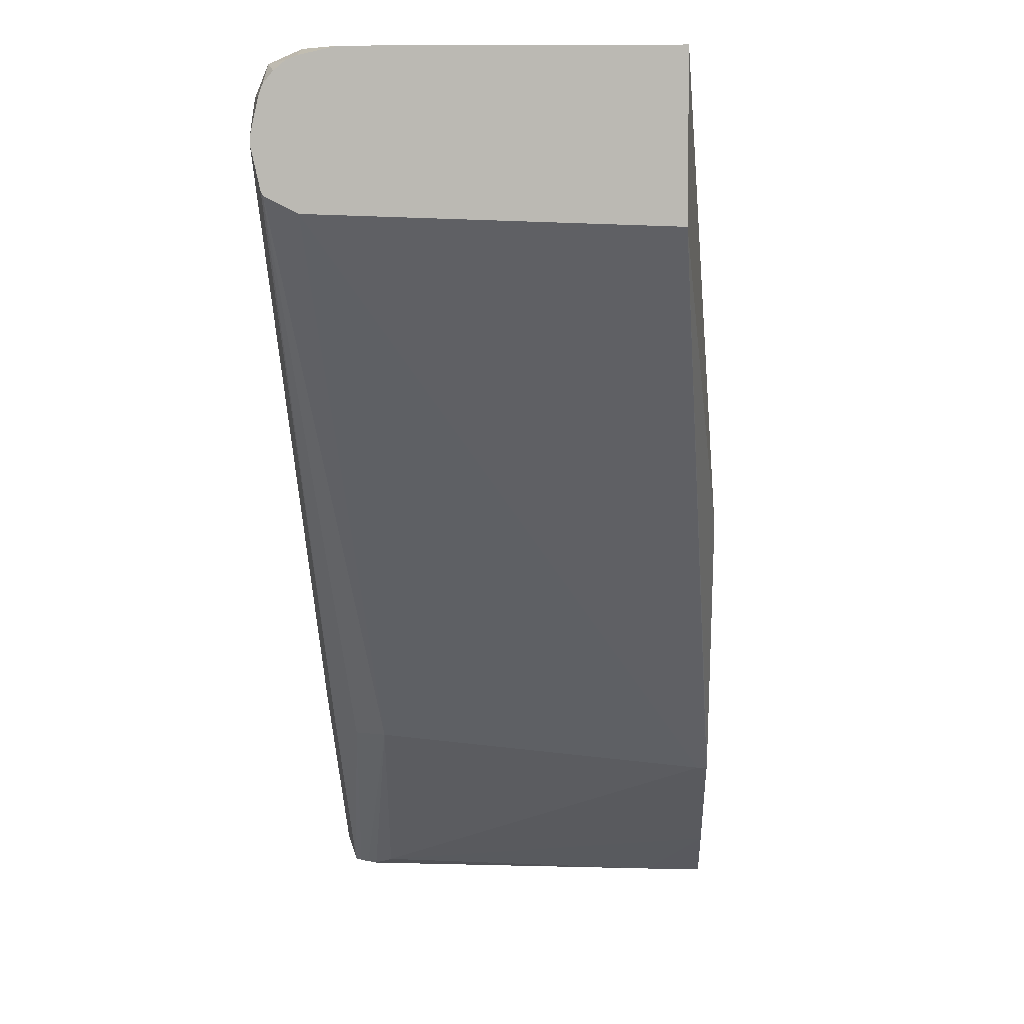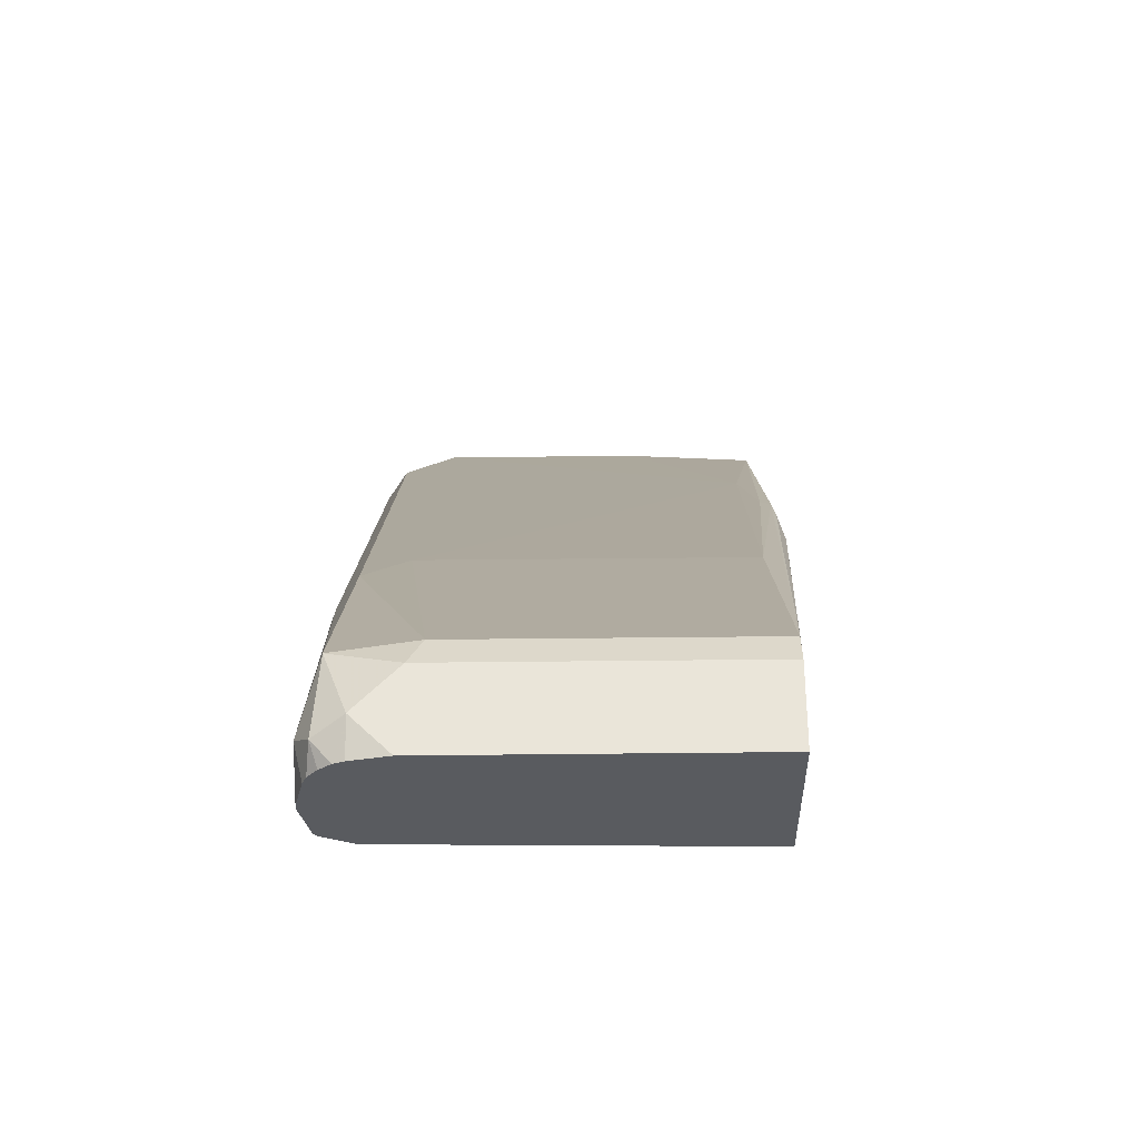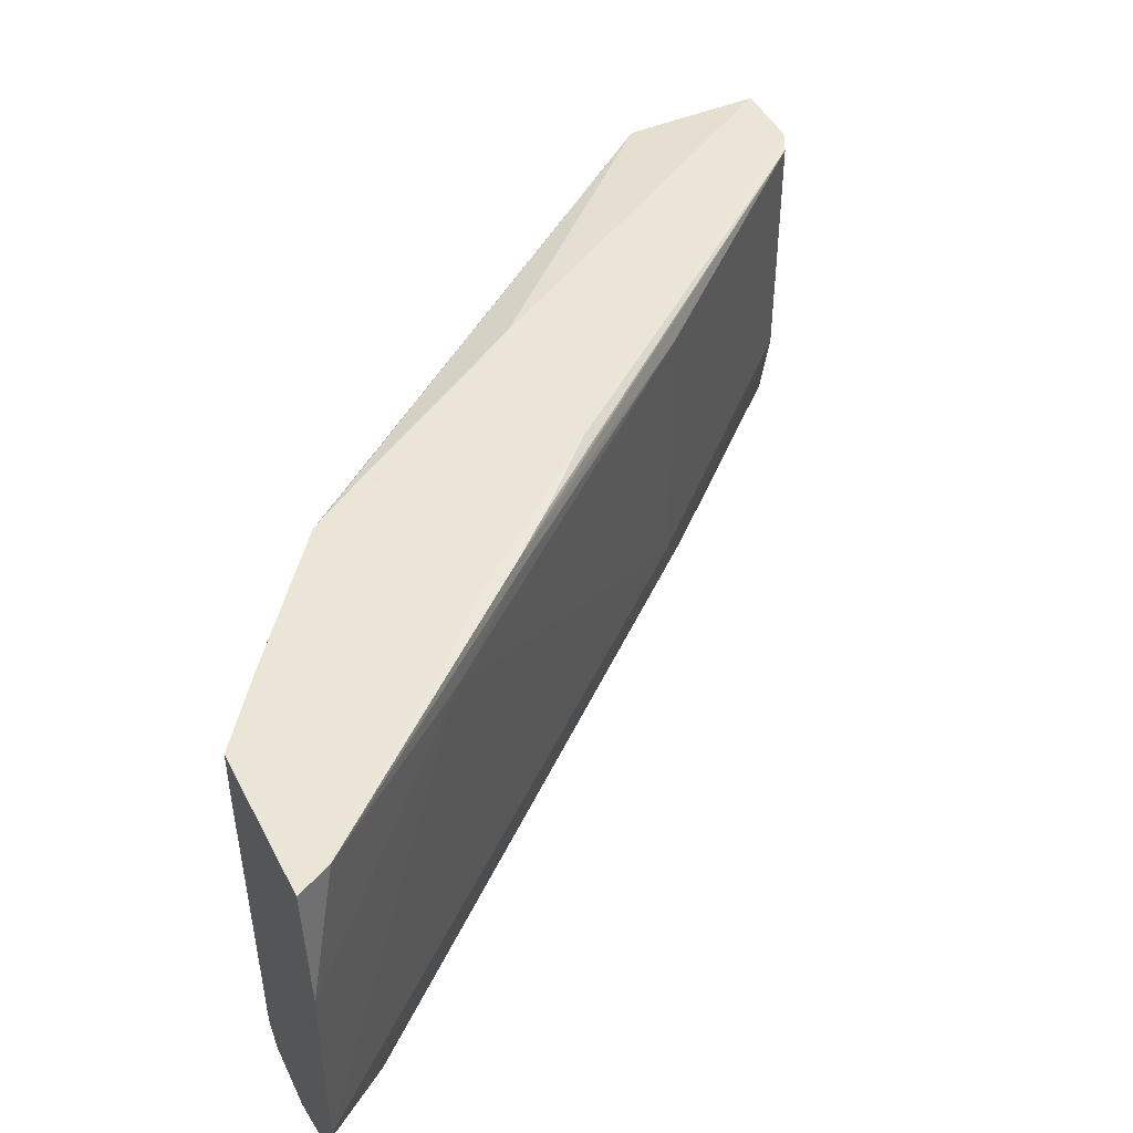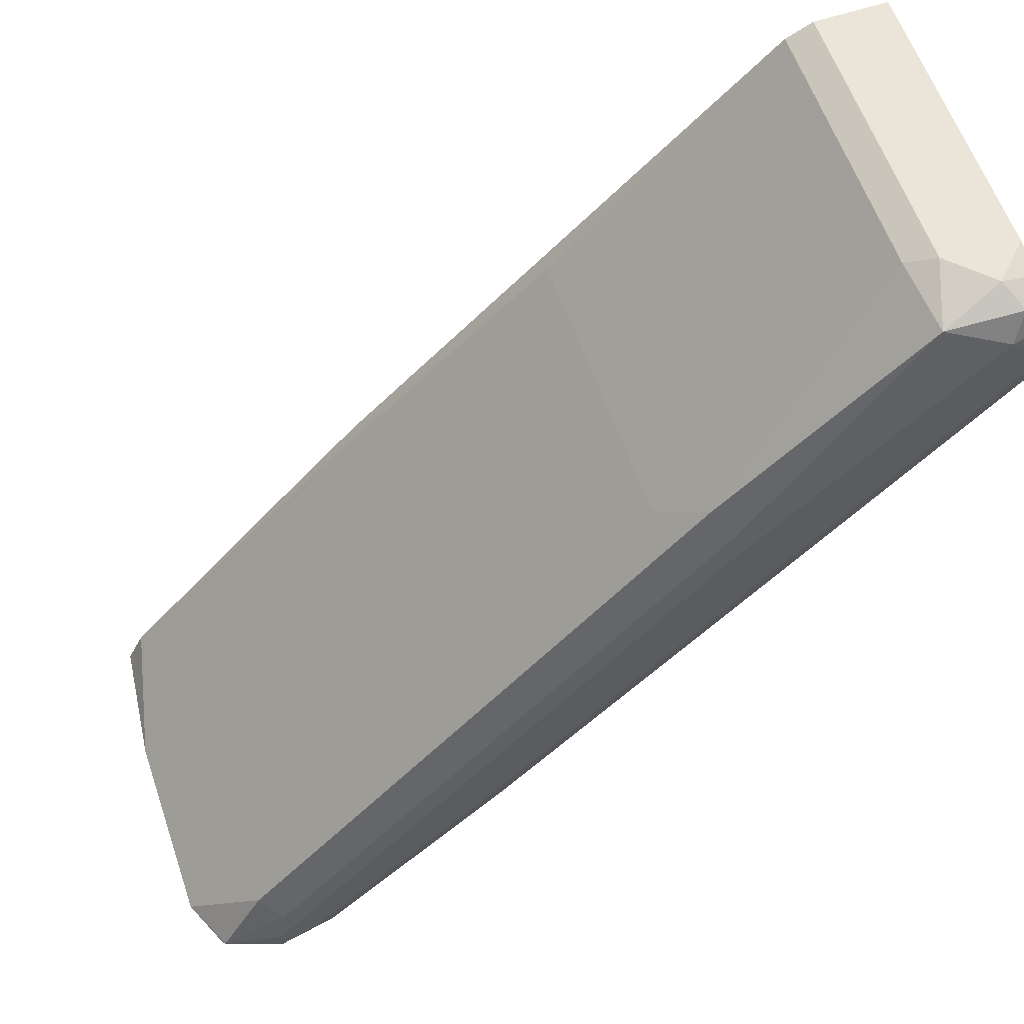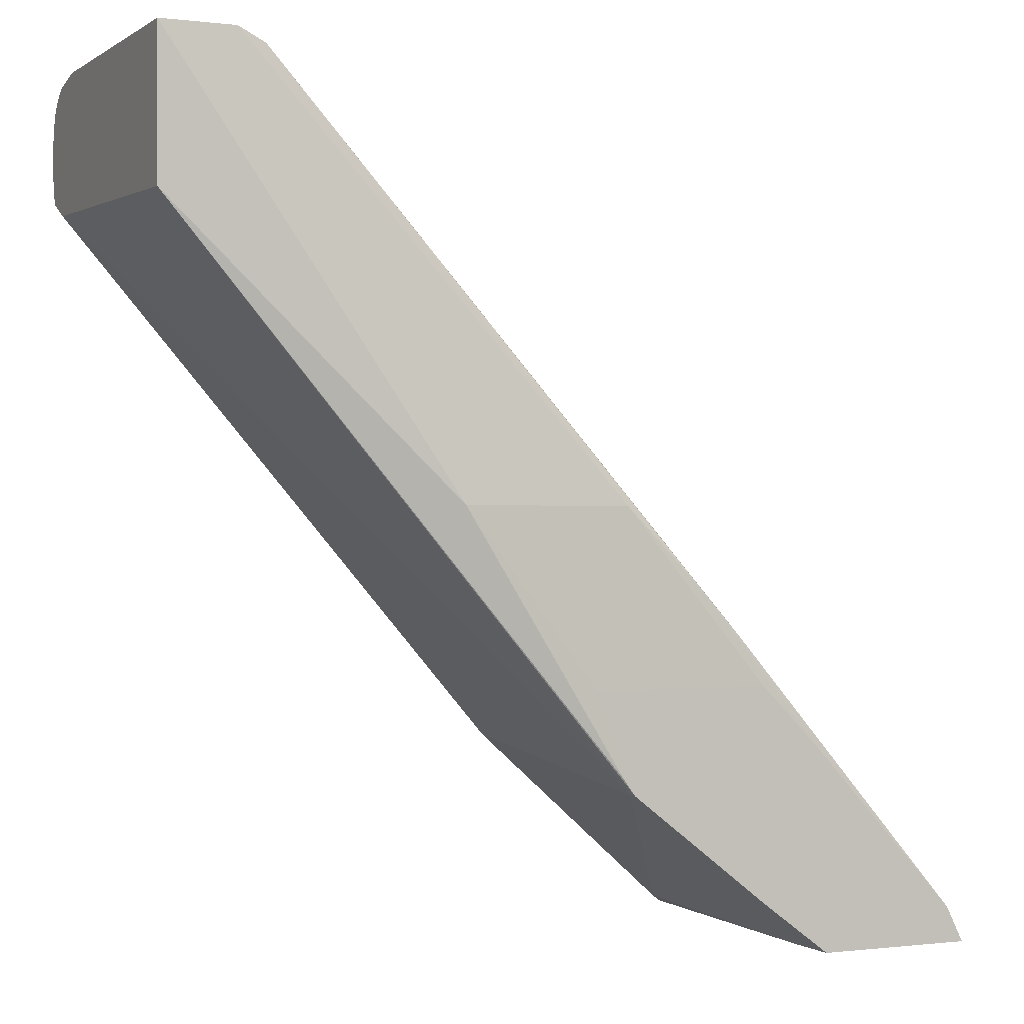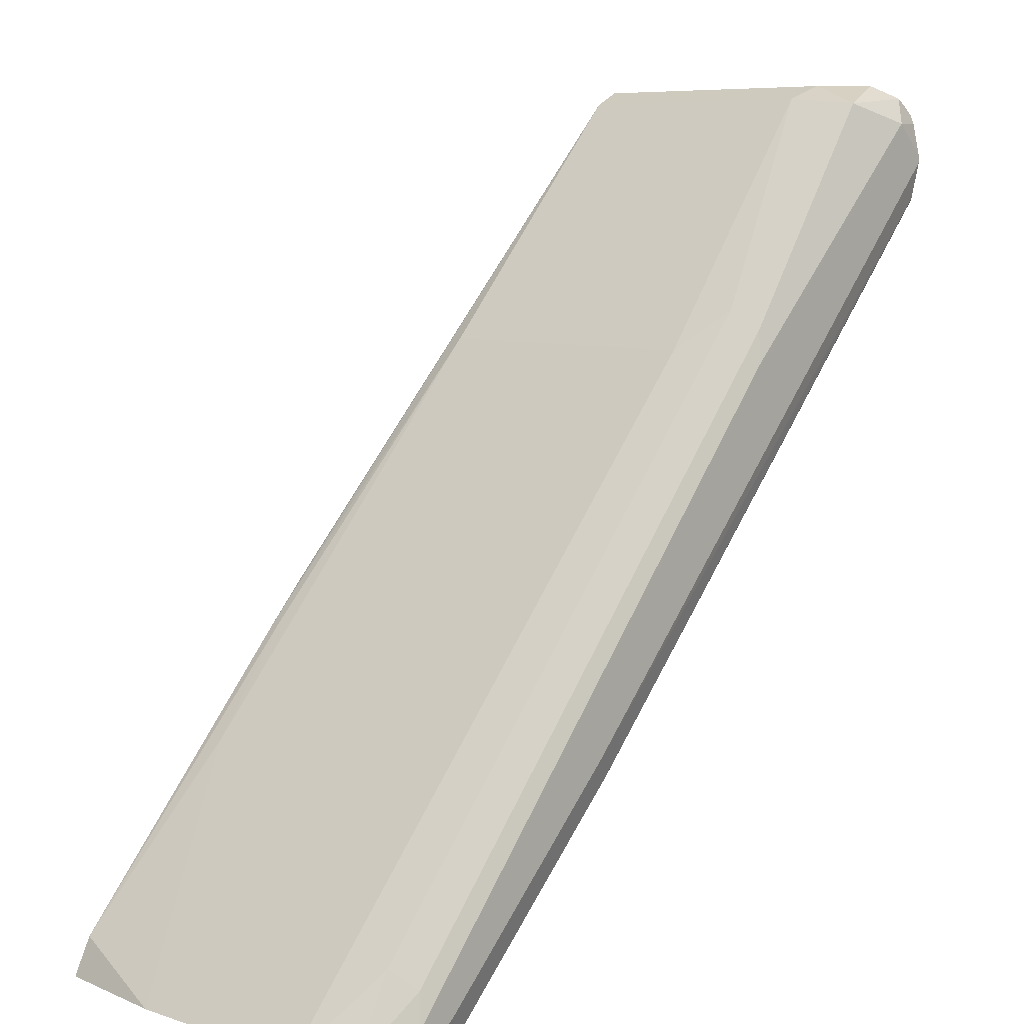
<metadata>
{"format":"obj","ext":"obj","renderer":"f3d","projection":"perspective","resolution":1024,"background":"white","views":[{"elev":6.4,"azim":92.3,"up":"+Z"},{"elev":58.0,"azim":89.4,"up":"+Z"},{"elev":45.7,"azim":-116.0,"up":"+Y"},{"elev":59.5,"azim":-18.9,"up":"+Z"},{"elev":-0.4,"azim":154.8,"up":"+Z"},{"elev":7.5,"azim":-47.2,"up":"+Z"}]}
</metadata>
<code>
v -0.1485 -0.5597 0.5597
v 0.04568 -0.3075 0.7767
v -0.1485 -0.3075 0.5597
v -0.3534 -0.2762 0.3173
v -0.3541 -0.2856 0.3198
v -0.434 -0.297 0.2284
v -0.5597 -0.2747 0.07996
v -0.3198 -0.2762 0.3541
v -0.4283 -0.2747 0.2227
v -0.3769 -0.2747 0.2743
v -0.2513 -0.2762 0.4226
v 0.06852 -0.3075 0.7882
v 0.1318 -0.3075 0.7882
v 0.06852 -0.5483 0.7882
v 0.04568 -0.5368 0.7767
v 0.05138 -0.5997 0.771
v -0.1142 -0.594 0.594
v -0.5254 -0.5939 0.1142
v -0.5083 -0.6111 0.09711
v -0.09707 -0.6111 0.5768
v -0.514 -0.6168 0.06854
v -0.5654 -0.5997 0.05142
v -0.5871 -0.5528 0.04915
v -0.5677 -0.5974 0.04915
v -0.5654 -0.5997 0.04915
v -0.5631 -0.6008 0.04915
v -0.4552 -0.5954 0.04915
v -0.4649 -0.6077 0.04915
v -0.514 -0.6168 0.04915
v -0.4797 -0.6168 0.06854
v -0.4626 -0.6082 0.05142
v -0.4603 -0.6025 0.04915
v -0.2741 -0.5868 0.2142
v -0.2513 -0.5597 0.217
v -0.45 -0.5871 0.04915
v -0.434 -0.5711 0.05713
v -0.438 -0.3233 0.04915
v -0.3772 -0.2747 0.09464
v -0.438 -0.2747 0.04915
v -0.5751 -0.2747 0.04915
v -0.5871 -0.3815 0.04915
v -0.257 -0.2747 0.1885
v -0.257 -0.2827 0.1885
v 0.1318 -0.5825 0.6708
v 0.1318 -0.3075 0.6617
v -0.2472 -0.2747 0.2019
v -0.1085 -0.2762 0.4226
v -0.2227 -0.2747 0.2743
v 0.1318 -0.6168 0.7249
v 0.1318 -0.6078 0.6834
v -0.2913 -0.6082 0.2227
v -0.3084 -0.6168 0.2399
v 0.1318 -0.6096 0.687
v 0.1318 -0.6168 0.7196
v -0.1028 -0.6168 0.5483
v 0.1028 -0.6168 0.7539
v 0.1142 -0.6054 0.7767
v 0.1318 -0.6072 0.7619
v 0.1318 -0.5997 0.771
v 0.1318 -0.6103 0.7539
v 0.1318 -0.5535 0.7882
v 0.1318 -0.5825 0.7817
v 0.1318 -0.5906 0.7786
v 0.1028 -0.5825 0.7882
f 46 42 7
f 45 13 49
f 44 45 49
f 50 44 49
f 50 34 44
f 50 33 34
f 53 52 51
f 51 31 33
f 51 52 31
f 53 54 52
f 10 46 7
f 53 50 54
f 51 33 50
f 48 47 46
f 43 45 44
f 48 10 47
f 10 11 47
f 11 13 47
f 47 13 45
f 38 39 42
f 47 45 46
f 46 45 42
f 43 42 45
f 43 44 34
f 43 34 36
f 38 43 36
f 38 42 43
f 53 51 50
f 48 46 10
f 54 50 49
f 63 64 57
f 52 49 21
f 39 7 42
f 56 55 49
f 61 49 13
f 14 61 13
f 64 16 57
f 64 14 16
f 64 61 14
f 62 61 64
f 63 62 64
f 63 57 59
f 63 59 62
f 62 59 61
f 59 49 61
f 54 49 52
f 60 49 59
f 58 56 60
f 58 60 59
f 58 59 57
f 58 57 56
f 26 21 22
f 56 57 16
f 56 16 55
f 17 20 16
f 20 55 16
f 20 21 55
f 55 21 49
f 30 31 52
f 30 52 21
f 60 56 49
f 1 23 18
f 15 17 16
f 1 6 23
f 19 18 22
f 19 22 21
f 19 21 20
f 19 20 17
f 19 17 18
f 17 1 18
f 15 2 1
f 15 1 17
f 15 16 14
f 15 14 2
f 12 2 14
f 12 14 13
f 12 13 11
f 12 11 2
f 8 2 11
f 8 11 10
f 9 8 10
f 9 10 7
f 9 7 8
f 8 7 4
f 5 4 7
f 5 7 6
f 5 6 3
f 5 3 4
f 4 3 2
f 2 3 1
f 1 3 6
f 22 18 23
f 24 22 23
f 8 4 2
f 25 26 22
f 41 40 23
f 25 22 24
f 41 23 6
f 41 6 7
f 41 7 40
f 40 7 39
f 40 39 23
f 39 27 23
f 37 35 39
f 37 39 38
f 37 38 36
f 37 36 35
f 35 36 34
f 35 34 27
f 35 27 39
f 29 26 28
f 32 27 34
f 32 34 33
f 32 33 31
f 32 31 28
f 29 28 31
f 29 31 30
f 29 30 21
f 29 21 26
f 25 24 26
f 28 26 27
f 26 23 27
f 32 28 27
f 24 23 26

</code>
